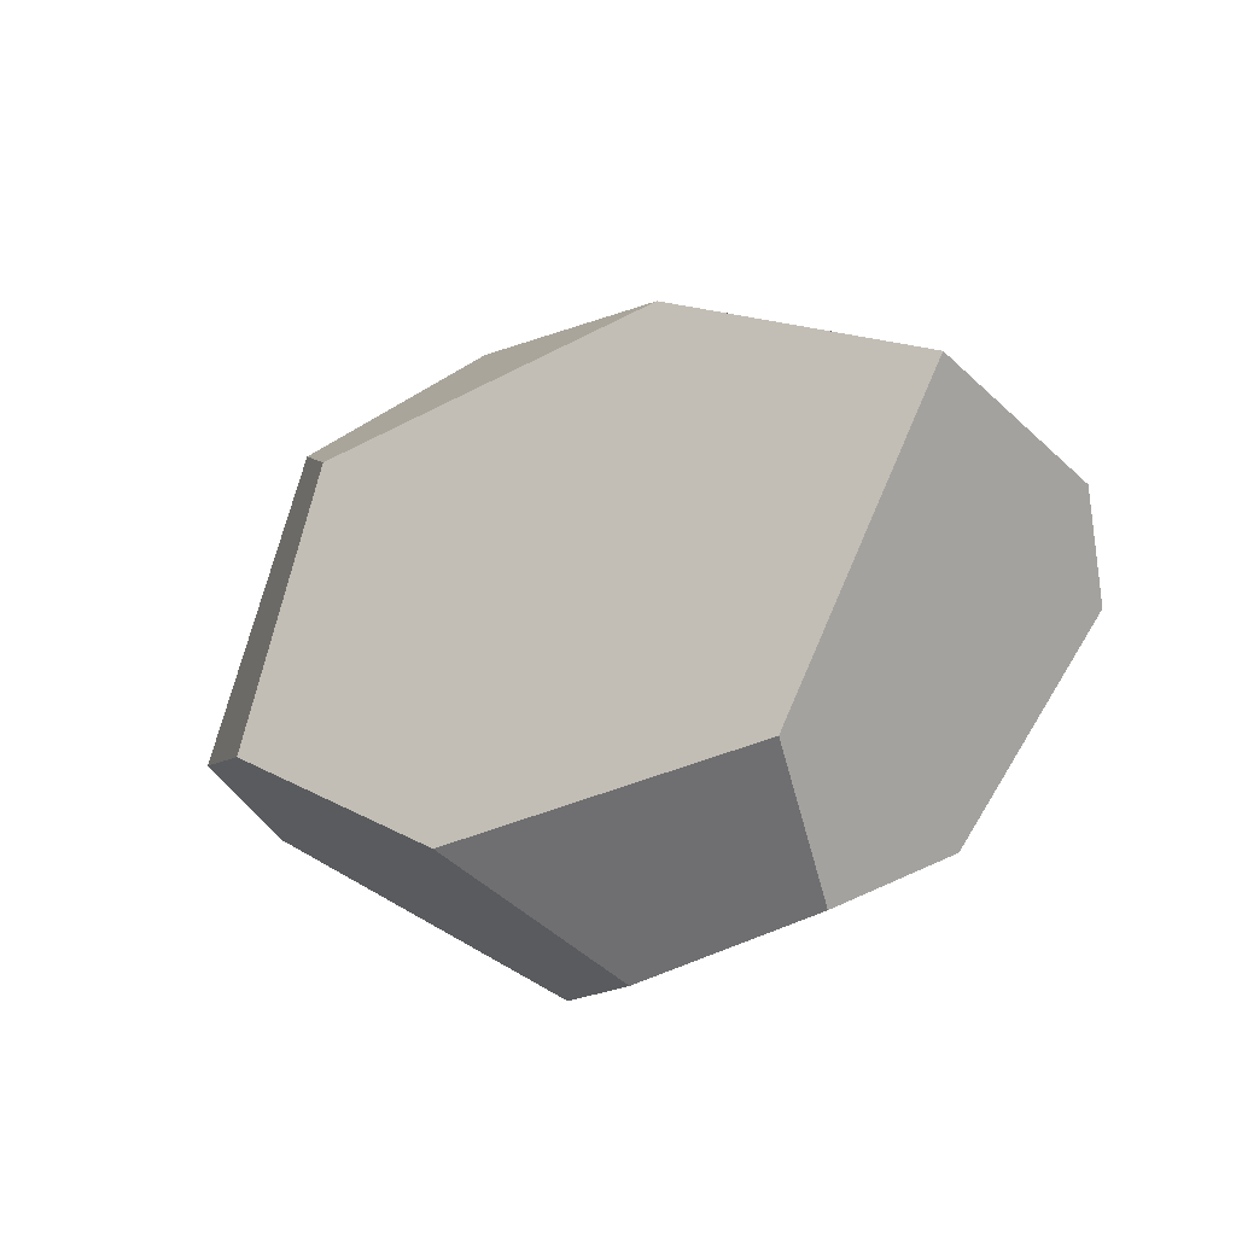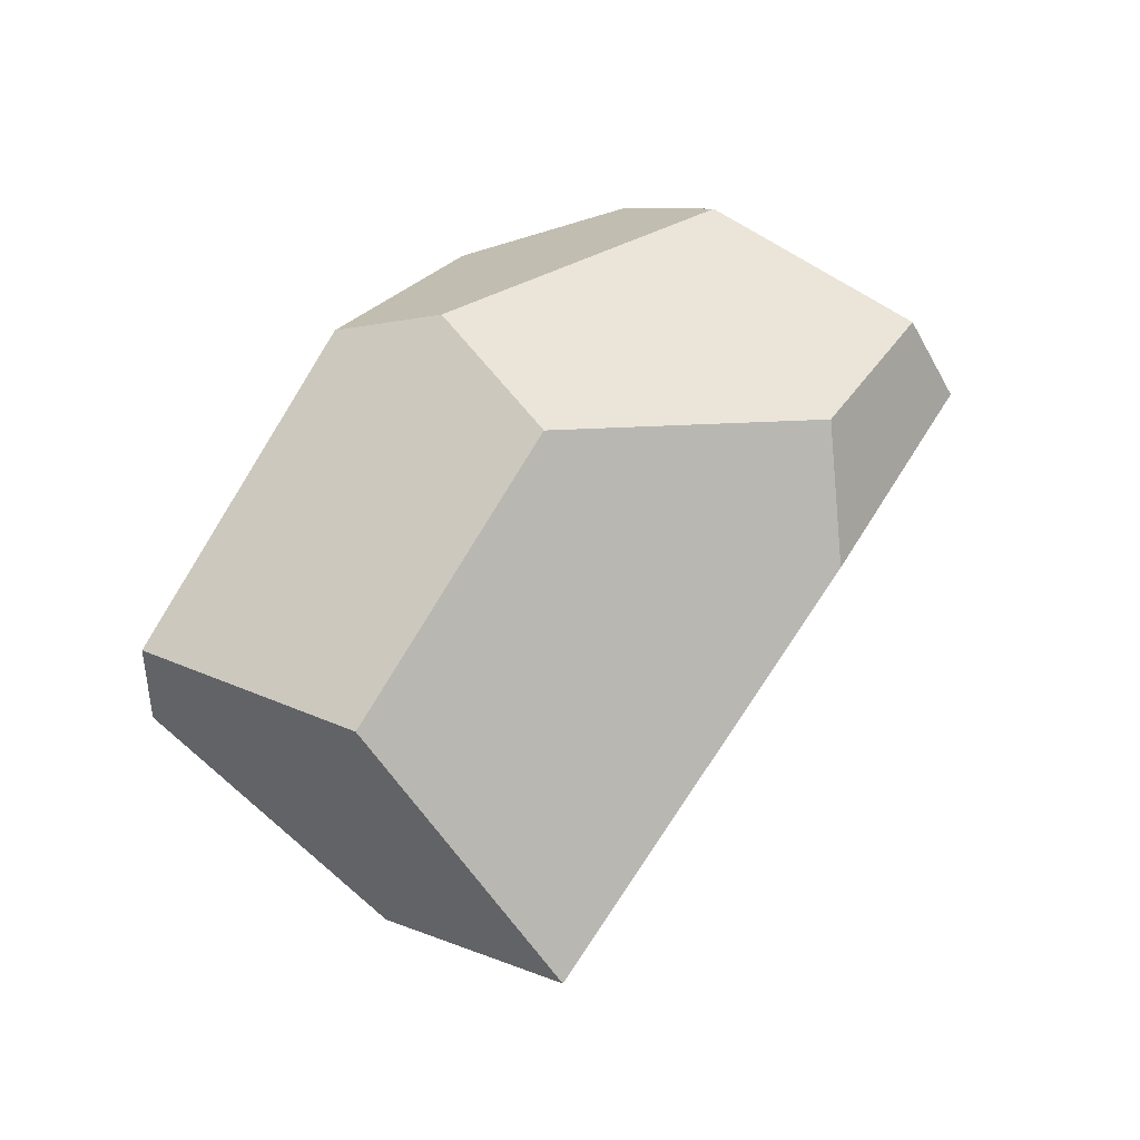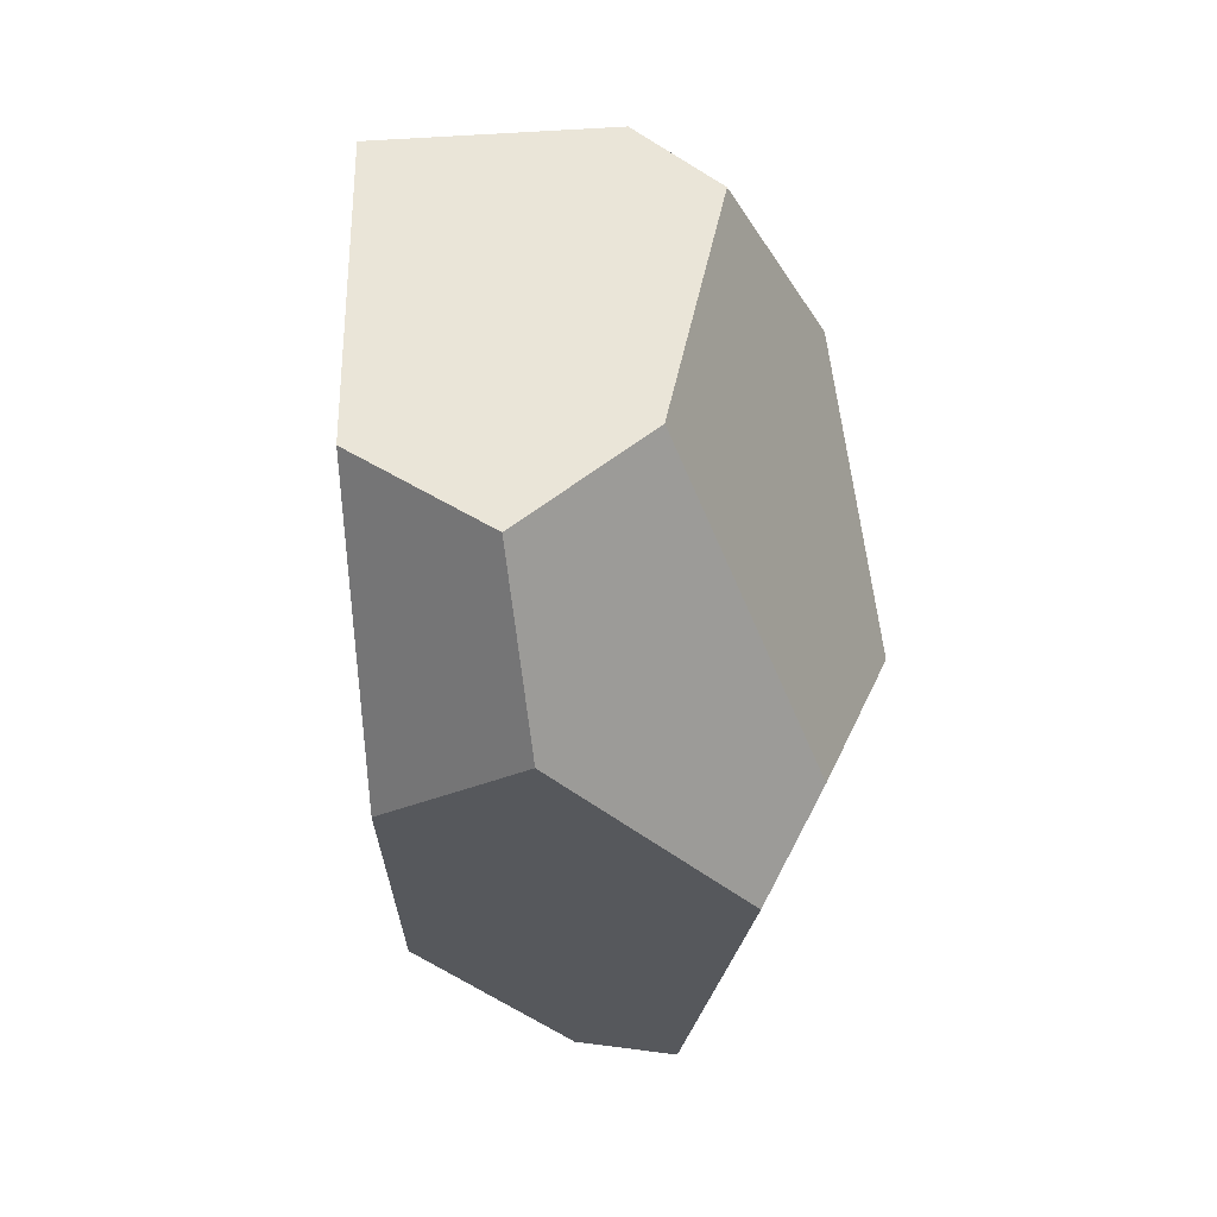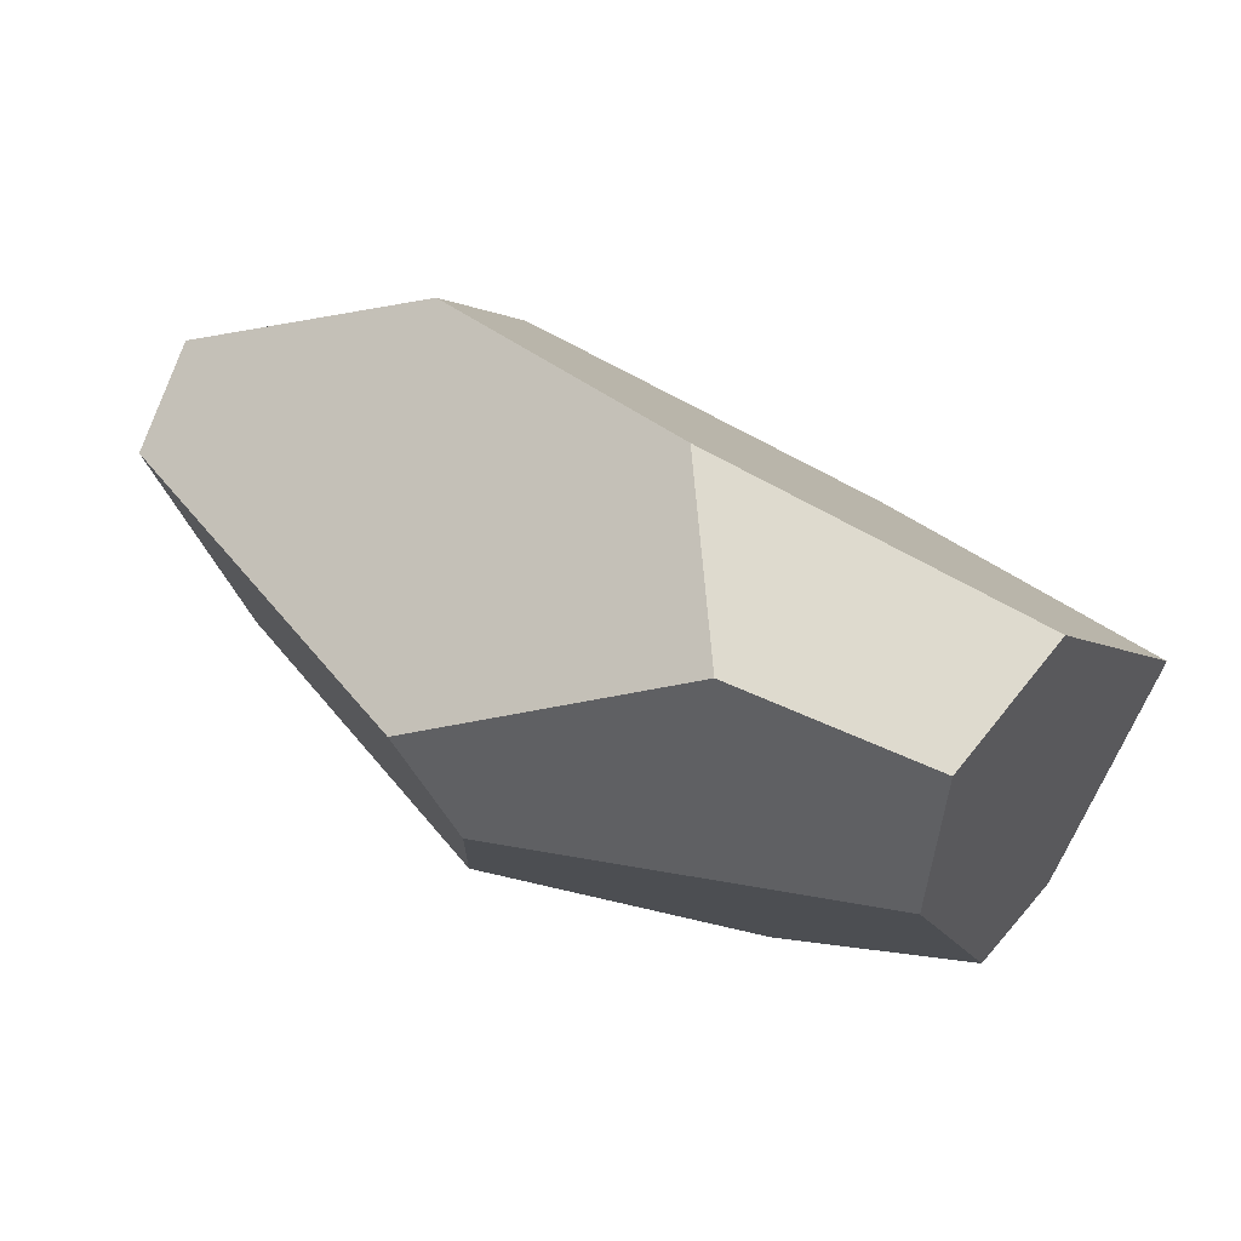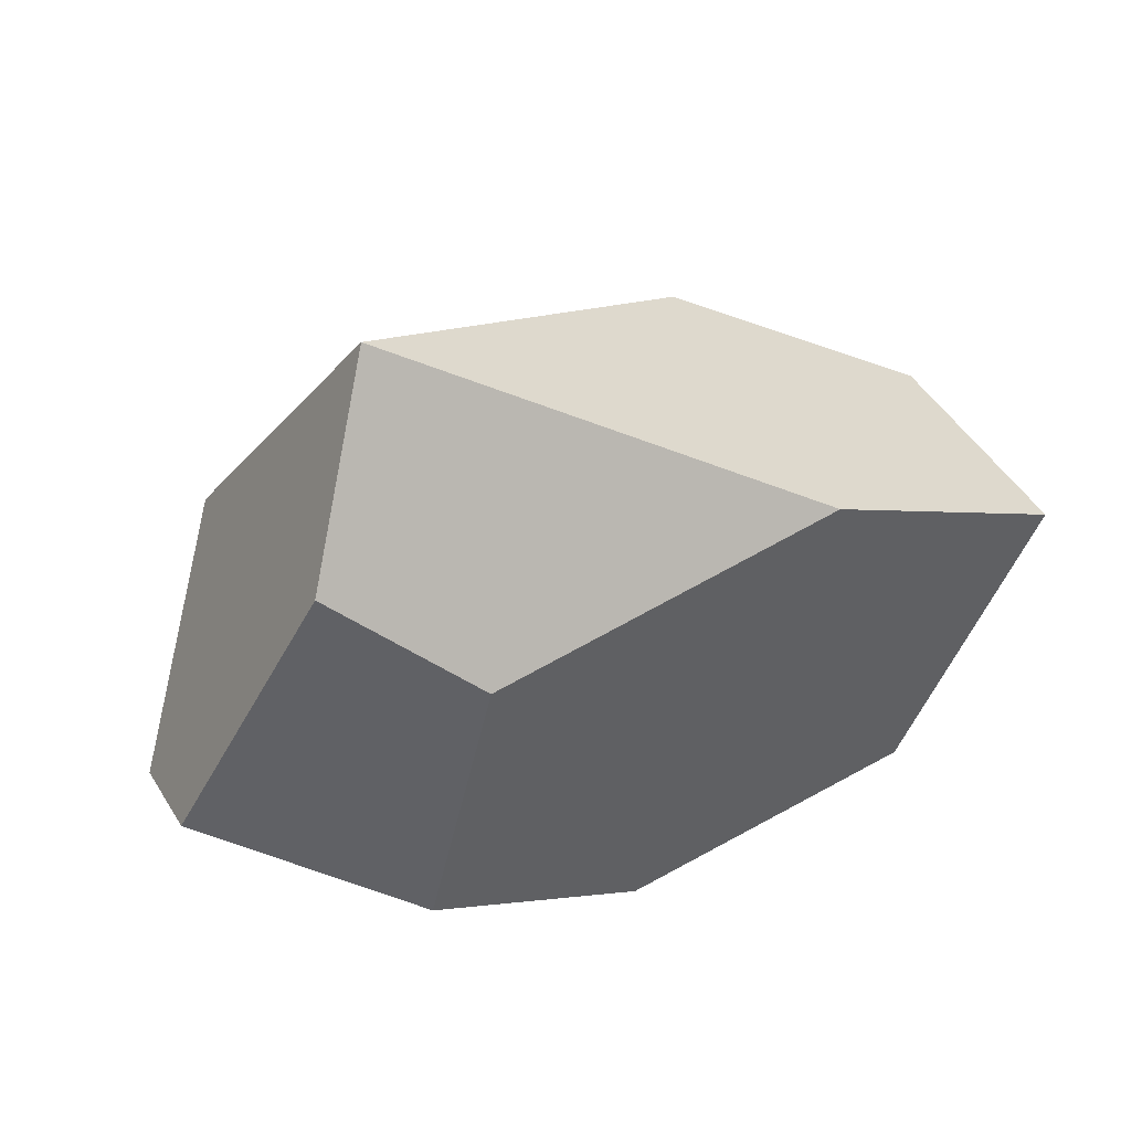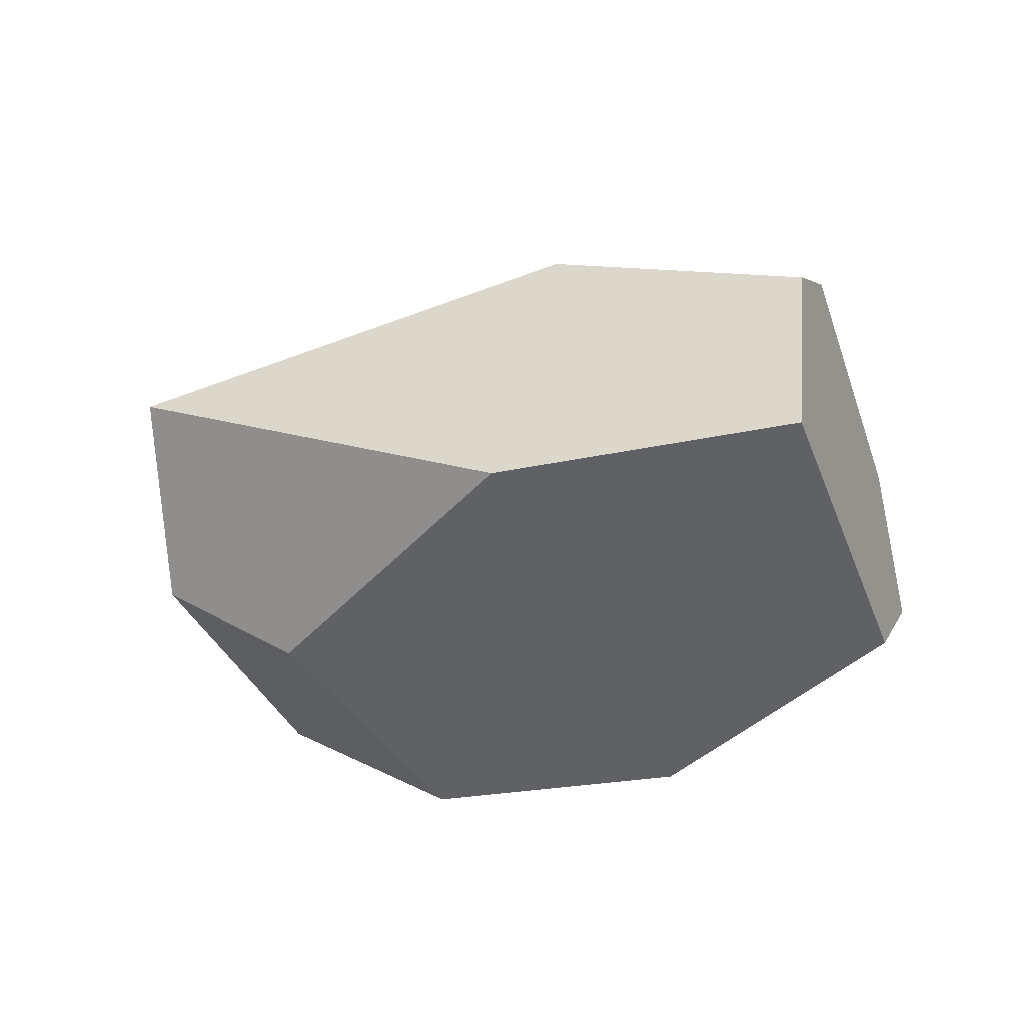
<metadata>
{"format":"obj","ext":"obj","renderer":"f3d","projection":"perspective","resolution":1024,"background":"white","views":[{"elev":-31.0,"azim":29.0,"up":"+Z"},{"elev":75.7,"azim":-24.1,"up":"+Y"},{"elev":-64.4,"azim":85.2,"up":"+Z"},{"elev":-79.9,"azim":-34.4,"up":"+Z"},{"elev":50.5,"azim":-39.5,"up":"+Z"},{"elev":-51.1,"azim":49.6,"up":"+Y"}]}
</metadata>
<code>
o Rock_04_Sphere.011
v 0.8694 0.3243 -0.2051
v 0.6271 -0.1094 -0.5265
v 0.141 -0.04731 -0.5211
v 0.8588 -0.1313 -0.1025
v 0.4634 -0.07631 0.1522
v 0.9065 0.2015 -0.1054
v -0.03312 0.3081 0.4937
v 0.6503 0.478 -0.07678
v 0.5824 0.4034 0.1162
v -0.4007 0.3845 -0.1919
v 0.247 0.5984 -0.1967
v -0.1612 0.5433 0.0798
v 0.6835 0.2599 -0.5234
v 0.3014 0.1437 -0.6579
v 0.5889 0.08609 -0.6478
v 0.04532 0.439 -0.5136
v 0.1933 0.5077 -0.4467
v -0.2342 0.1553 0.2854
v -0.08619 -0.006617 0.1305
v -0.4348 0.241 -0.128
v -0.1972 -2e-06 -0.2882
f 9 7 5 4 6
f 18 20 21 19
f 14 16 17 13 15
f 19 21 3 2 4 5
f 19 5 7 18
f 8 9 6 1
f 9 8 11 12 7
f 11 17 16 10 12
f 3 14 15 2
f 11 8 1 13 17
f 2 15 13 1 6 4
f 16 14 3 21 20 10
f 7 12 10 20 18

</code>
